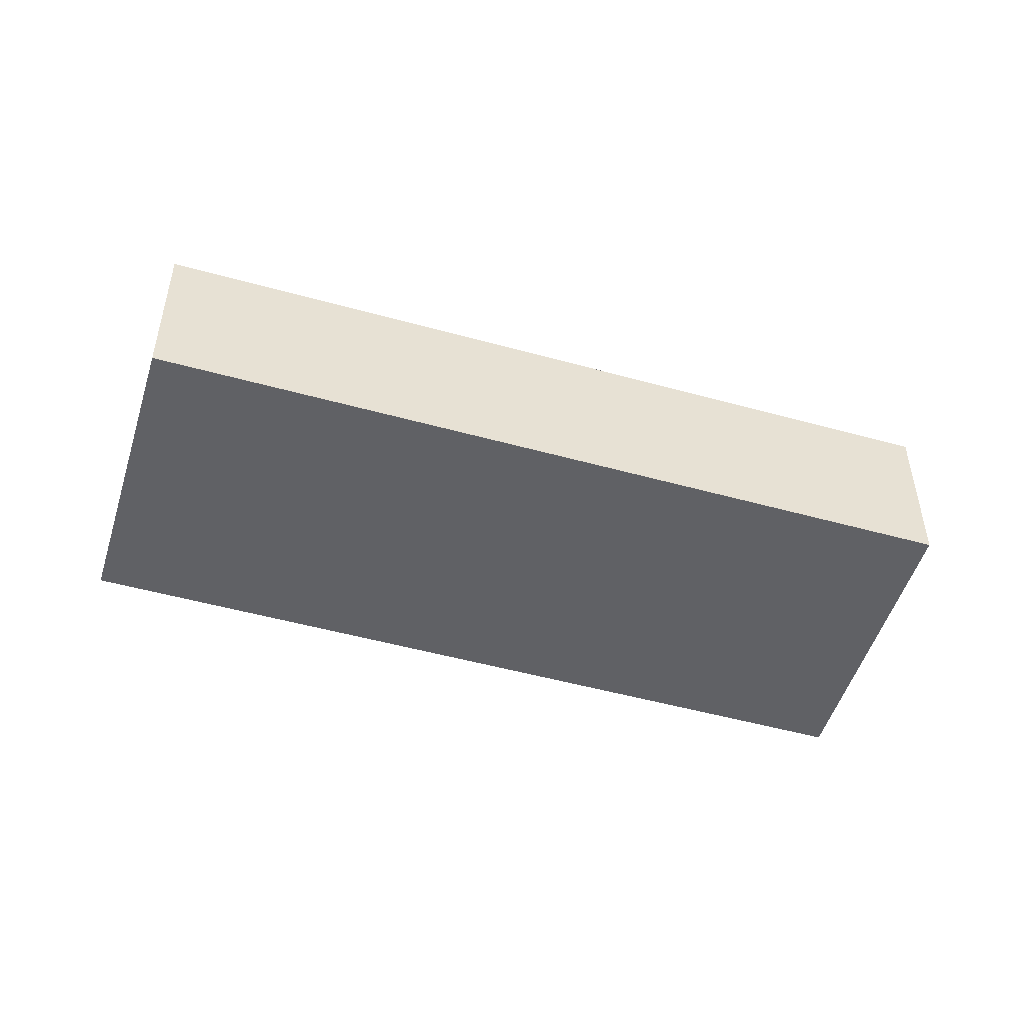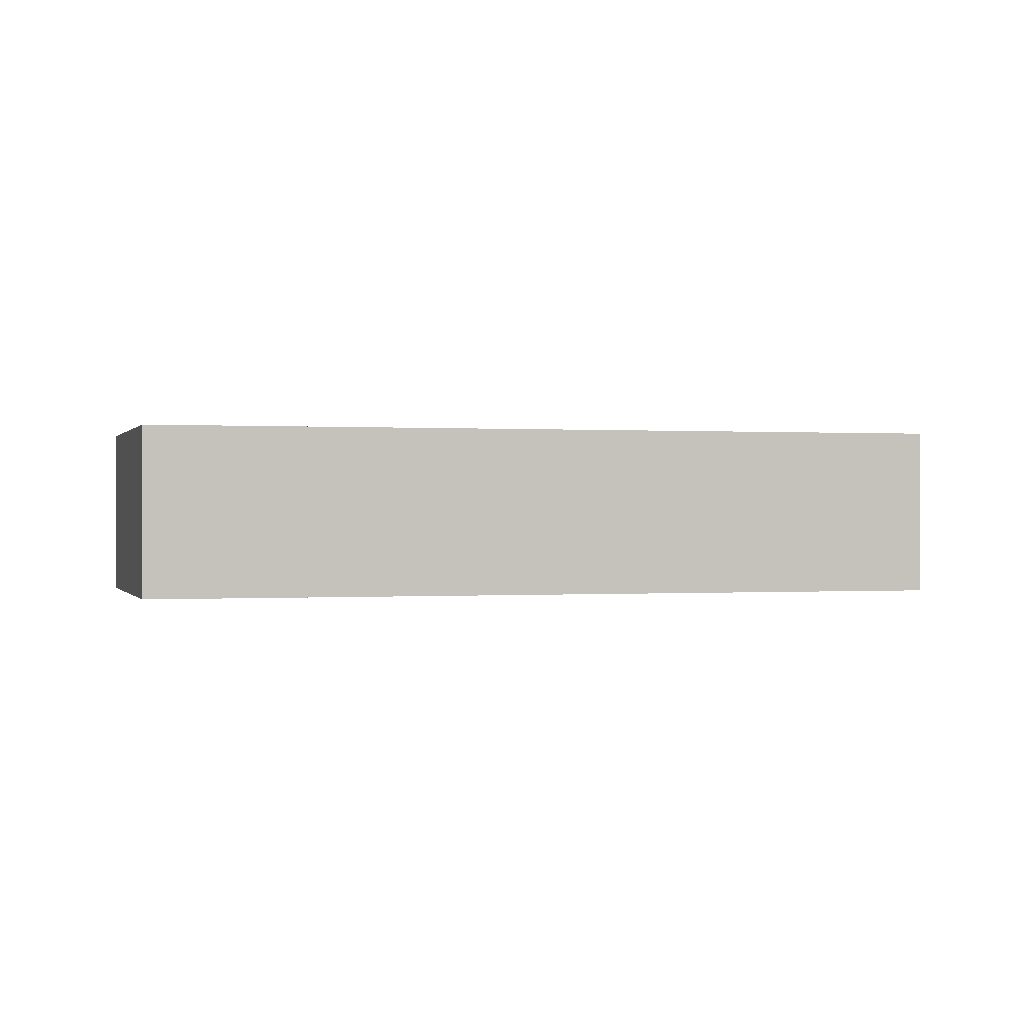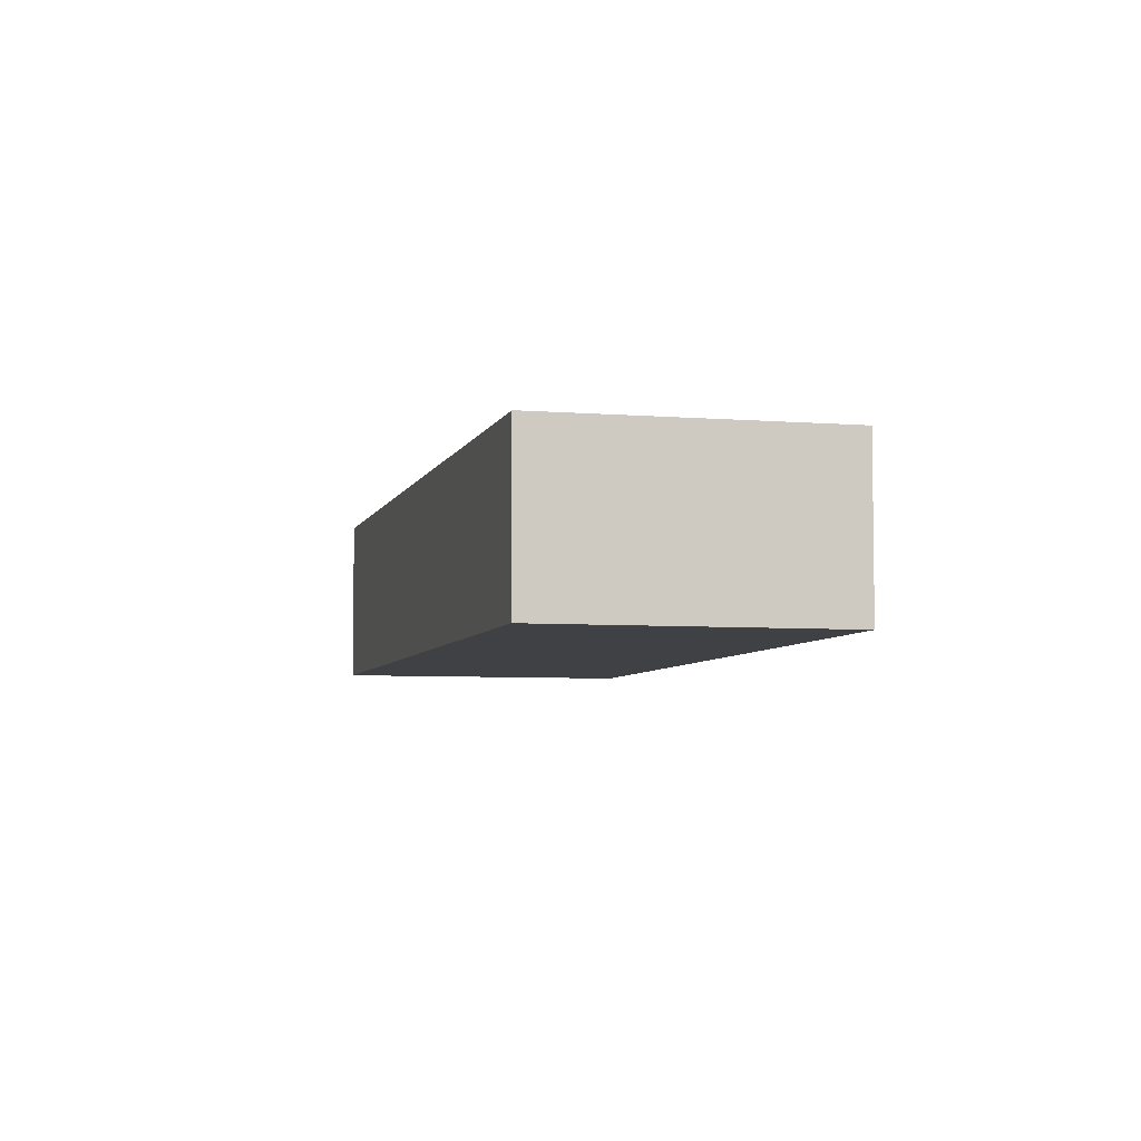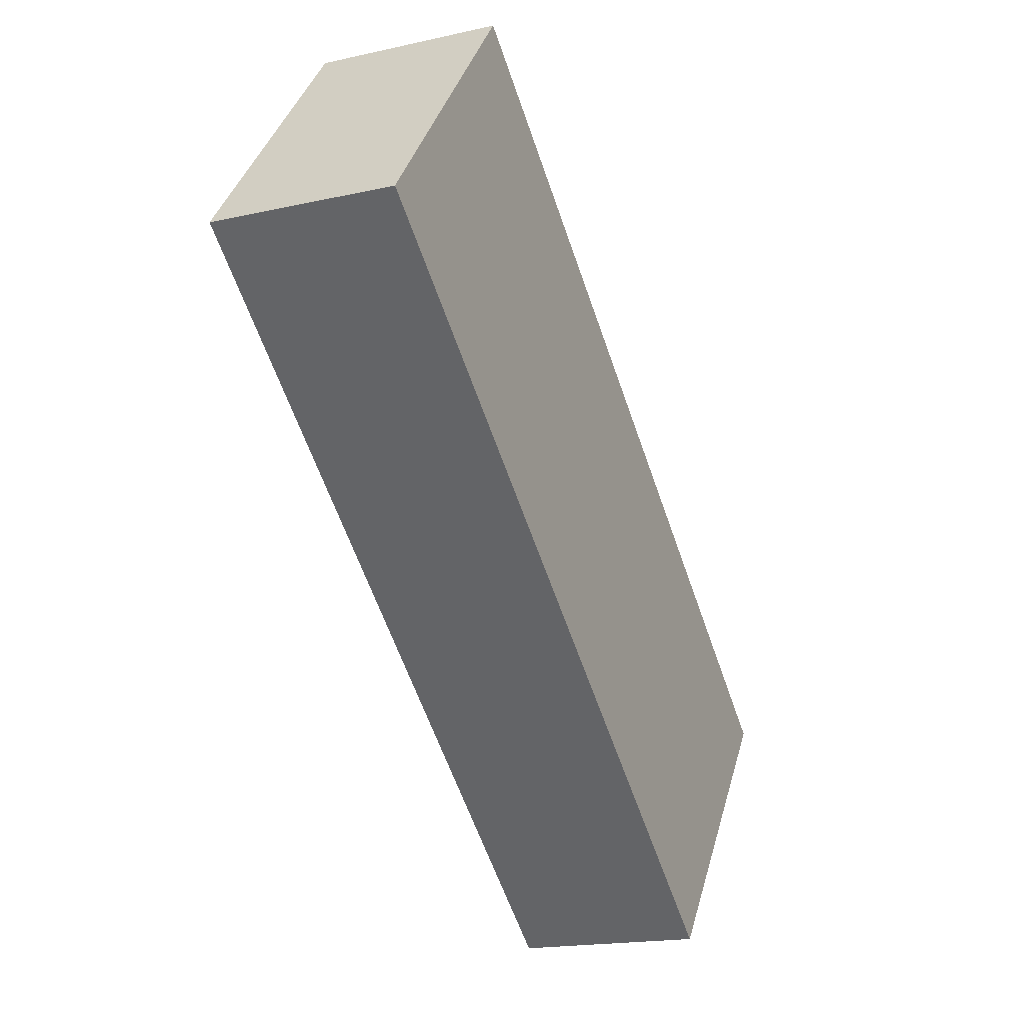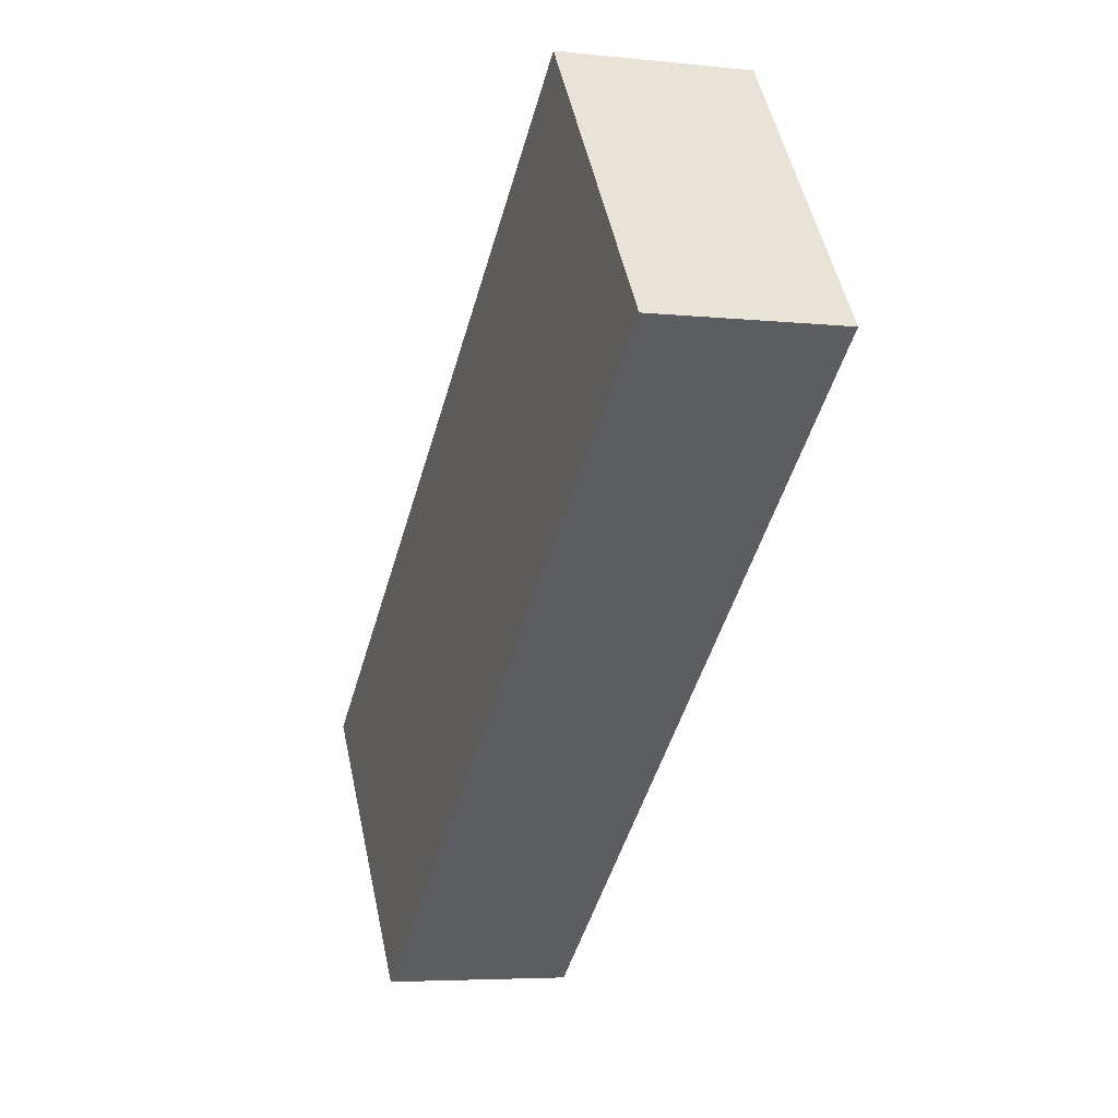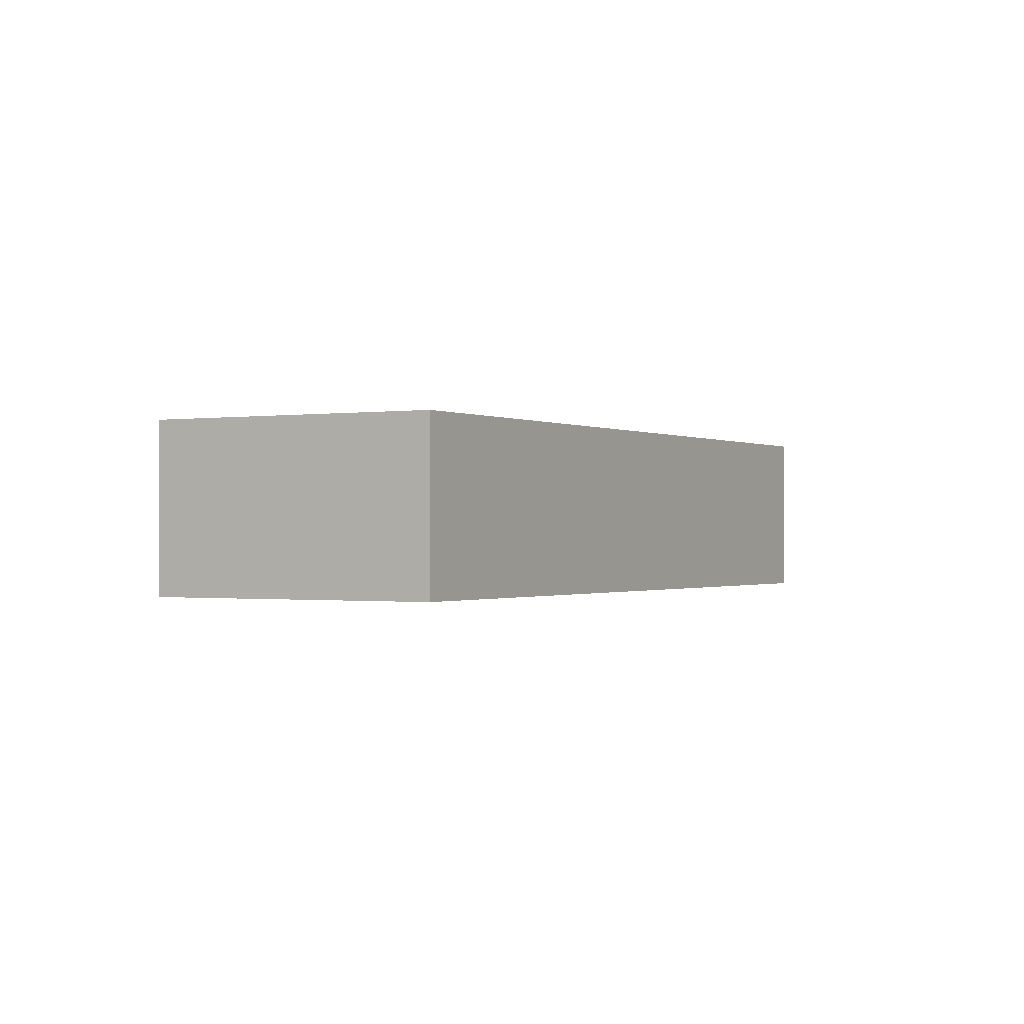
<metadata>
{"format":"obj","ext":"obj","renderer":"f3d","projection":"perspective","resolution":1024,"background":"white","views":[{"elev":-50.3,"azim":21.0,"up":"+Z"},{"elev":0.0,"azim":22.1,"up":"+Z"},{"elev":-5.6,"azim":-66.2,"up":"+Z"},{"elev":-18.0,"azim":113.8,"up":"+Y"},{"elev":-5.2,"azim":71.1,"up":"+Y"},{"elev":-0.7,"azim":157.5,"up":"+Z"}]}
</metadata>
<code>
g default
v -1.841 3.046 0.7
v -2.228 2.745 0.7
v -1.731 2.904 0.7
v -2.117 2.603 0.7
v -1.731 2.904 0.6
v -2.117 2.603 0.6
v -1.841 3.046 0.6
v -2.228 2.745 0.6
g pCube293
f 1 2 4 3
f 3 4 6 5
f 5 6 8 7
f 7 8 2 1
f 2 8 6 4
f 7 1 3 5

</code>
